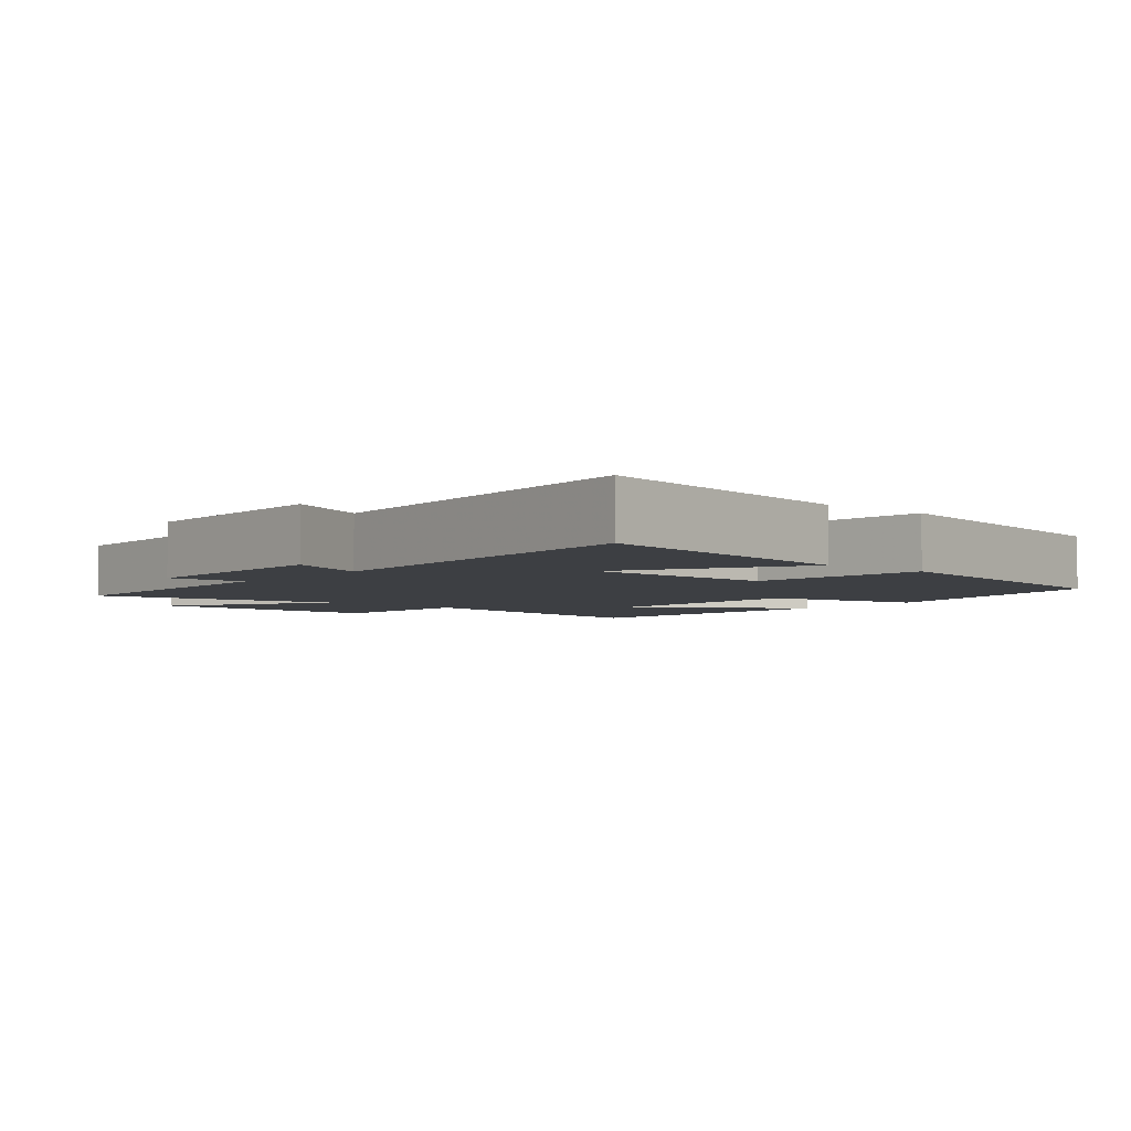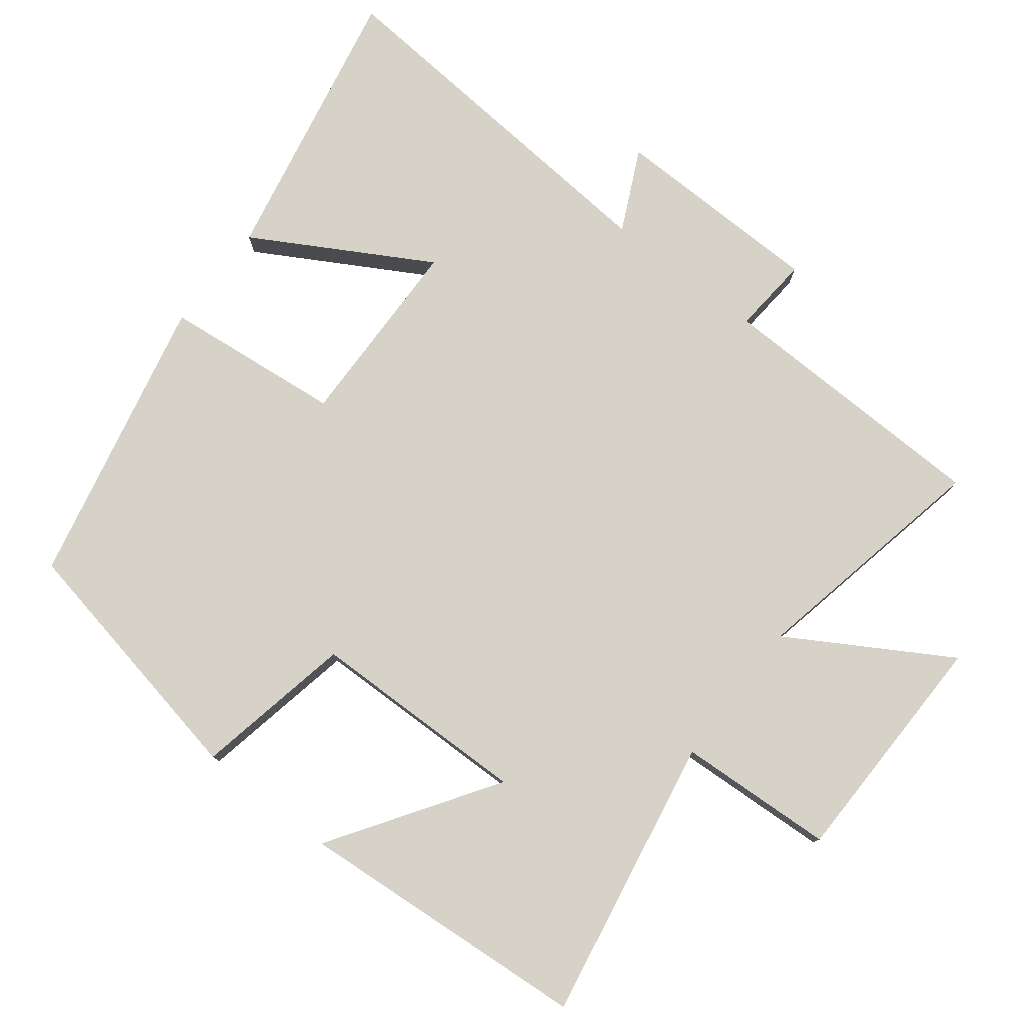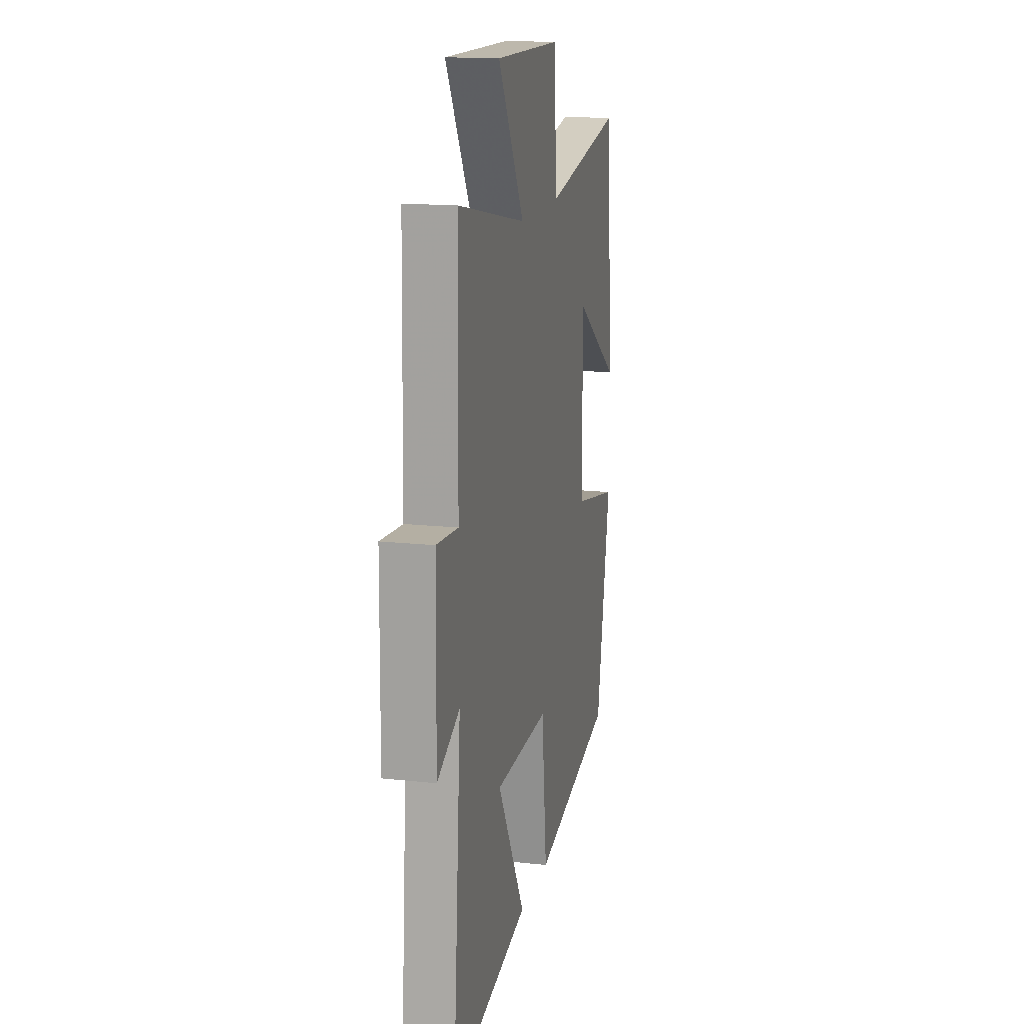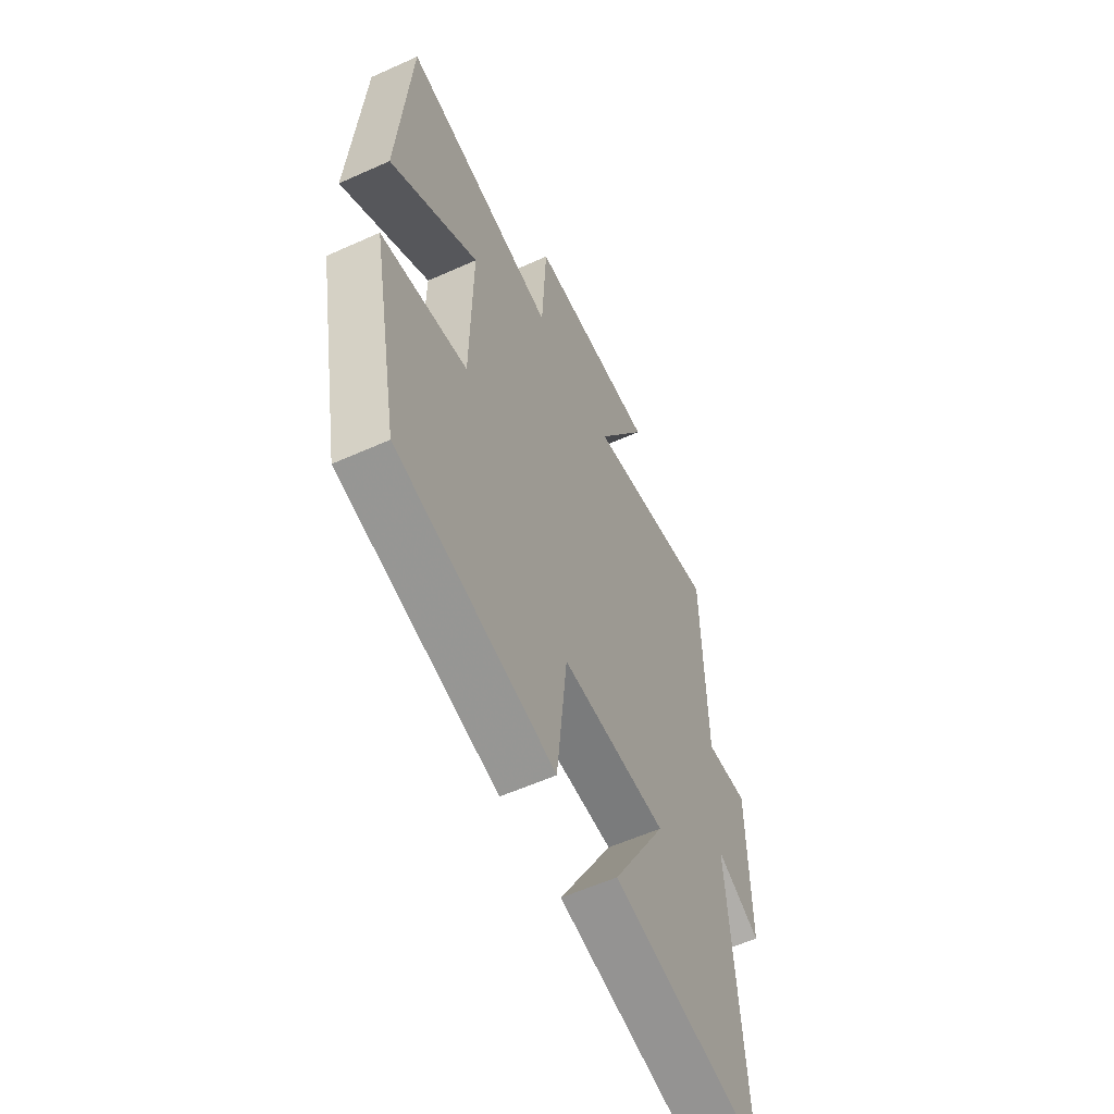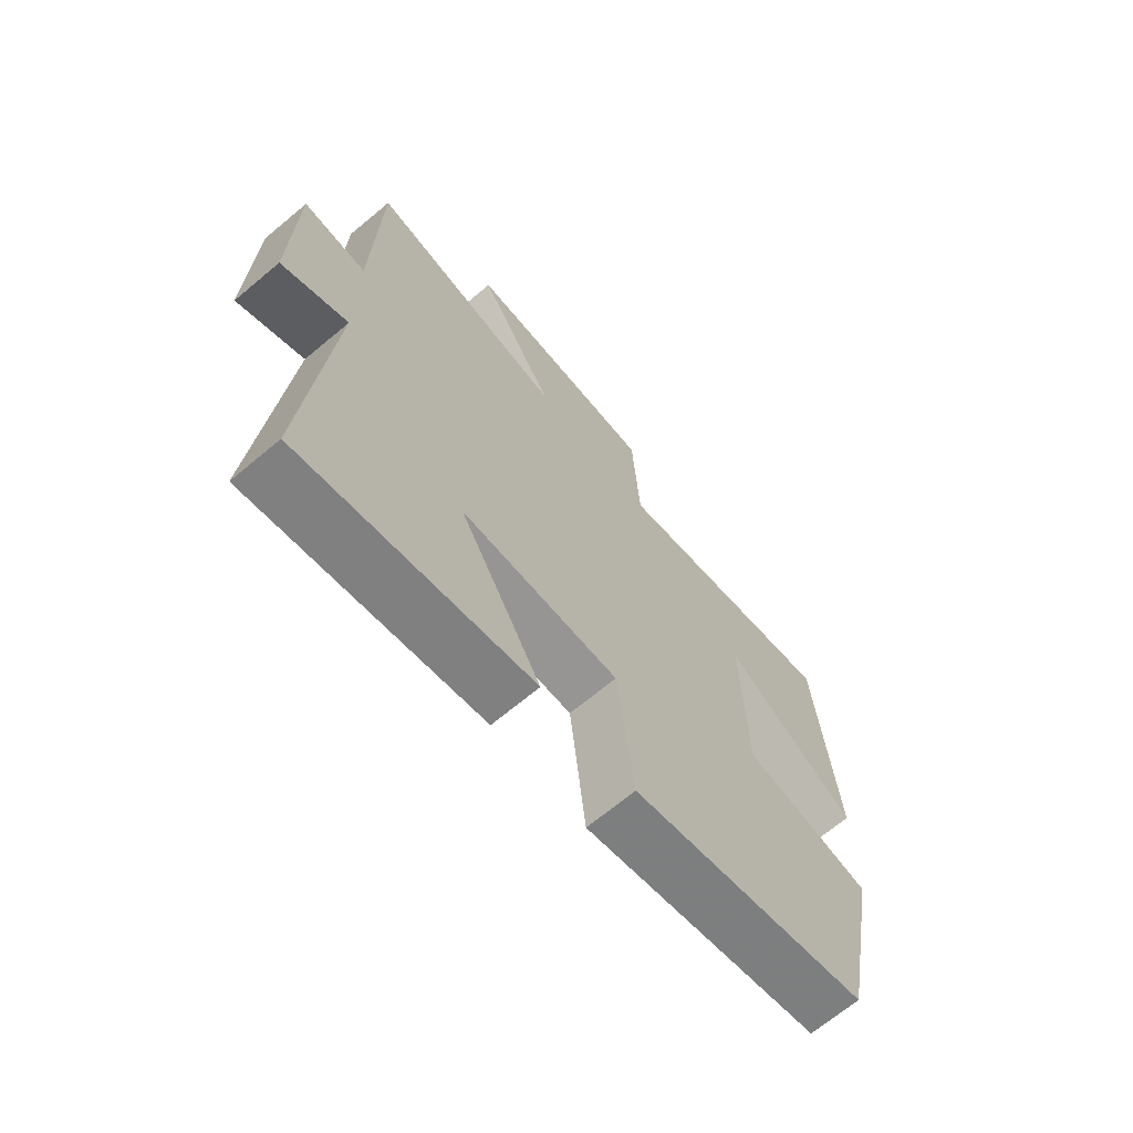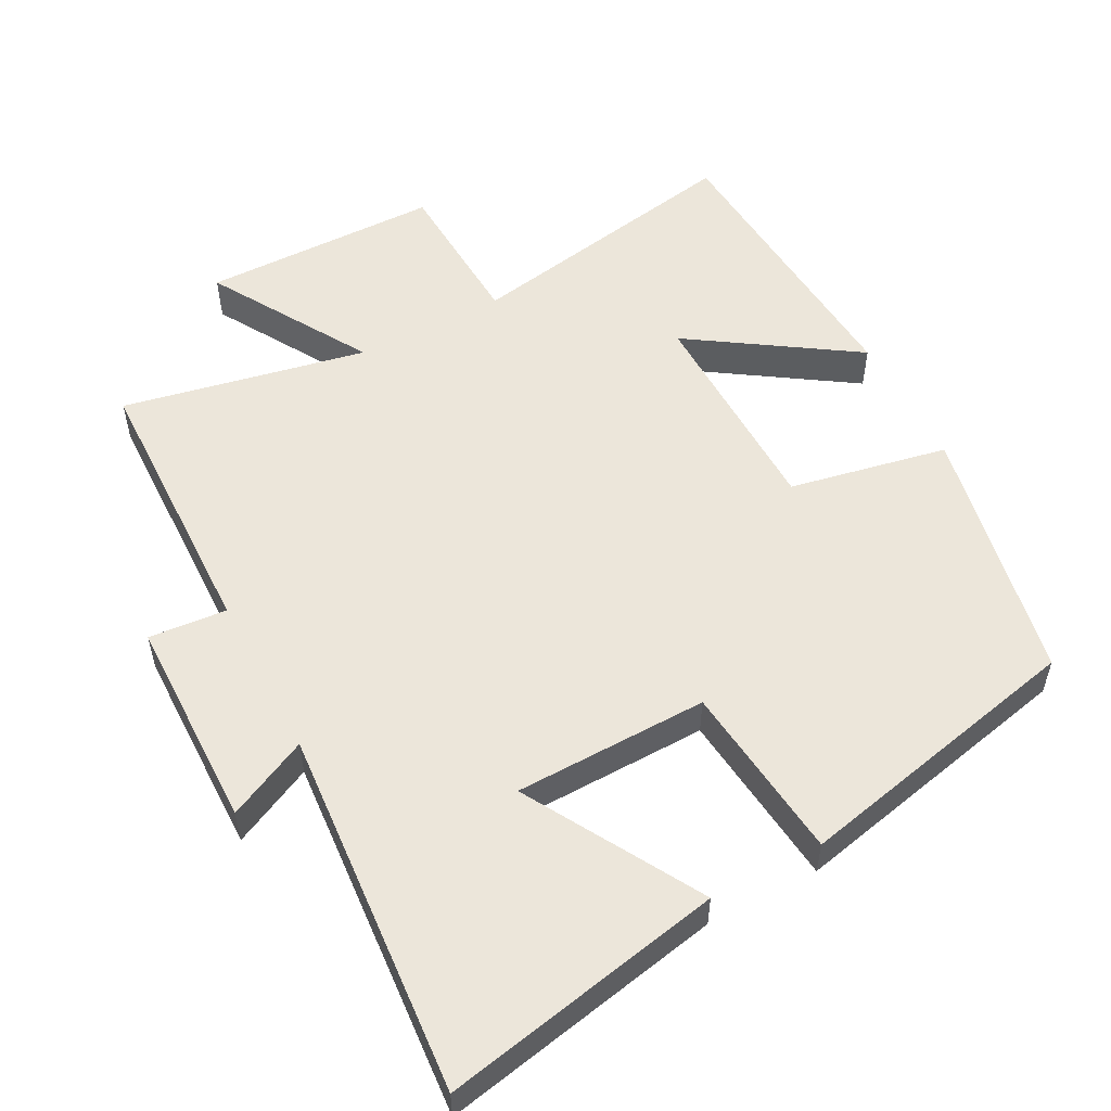
<metadata>
{"format":"obj","ext":"obj","renderer":"f3d","projection":"perspective","resolution":1024,"background":"white","views":[{"elev":-4.1,"azim":139.9,"up":"+Y"},{"elev":78.5,"azim":-52.1,"up":"+Y"},{"elev":15.6,"azim":103.0,"up":"+Z"},{"elev":-57.3,"azim":-64.9,"up":"+Z"},{"elev":-68.5,"azim":129.9,"up":"+Z"},{"elev":54.3,"azim":152.2,"up":"+Y"}]}
</metadata>
<code>
v 0.54 0.07 -0.58
v 0.142 0.07 -0.5
v 0.283 0.07 -0.254
v 0.009 0.07 -0.248
v -0.018 0.07 -0.5
v -0.429 0.07 -0.409
v -0.5 0.07 -0.043
v -0.276 0.07 0.001
v -0.27 0.07 0.311
v -0.5 0.07 0.159
v -0.468 0.07 0.573
v -0.068 0.07 0.5
v -0.056 0.07 0.72
v 0.28 0.07 0.724
v 0.146 0.07 0.5
v 0.491 0.07 0.569
v 0.5 0.07 0.175
v 0.61 0.07 0.184
v 0.614 0.07 -0.116
v 0.5 0.07 -0.061
v 0.54 0 -0.58
v 0.142 0 -0.5
v 0.283 0 -0.254
v 0.009 0 -0.248
v -0.018 0 -0.5
v -0.429 0 -0.409
v -0.5 0 -0.043
v -0.276 0 0.001
v -0.27 0 0.311
v -0.5 0 0.159
v -0.468 0 0.573
v -0.068 0 0.5
v -0.056 0 0.72
v 0.28 0 0.724
v 0.146 0 0.5
v 0.491 0 0.569
v 0.5 0 0.175
v 0.61 0 0.184
v 0.614 0 -0.116
v 0.5 0 -0.061
f 17 18 19 20
f 15 16 17 20
f 15 20 1
f 12 13 14 15
f 12 15 1
f 9 10 11 12
f 8 9 12
f 5 6 7 8
f 4 5 8 12
f 3 4 12
f 1 2 3
f 1 3 12
f 40 39 38 37
f 40 37 36 35
f 21 40 35
f 35 34 33 32
f 21 35 32
f 32 31 30 29
f 32 29 28
f 28 27 26 25
f 32 28 25 24
f 32 24 23
f 23 22 21
f 32 23 21
f 1 21 22 2
f 2 22 23 3
f 3 23 24 4
f 4 24 25 5
f 5 25 26 6
f 6 26 27 7
f 7 27 28 8
f 8 28 29 9
f 9 29 30 10
f 10 30 31 11
f 11 31 32 12
f 12 32 33 13
f 13 33 34 14
f 14 34 35 15
f 15 35 36 16
f 16 36 37 17
f 17 37 38 18
f 18 38 39 19
f 19 39 40 20
f 20 40 21 1

</code>
